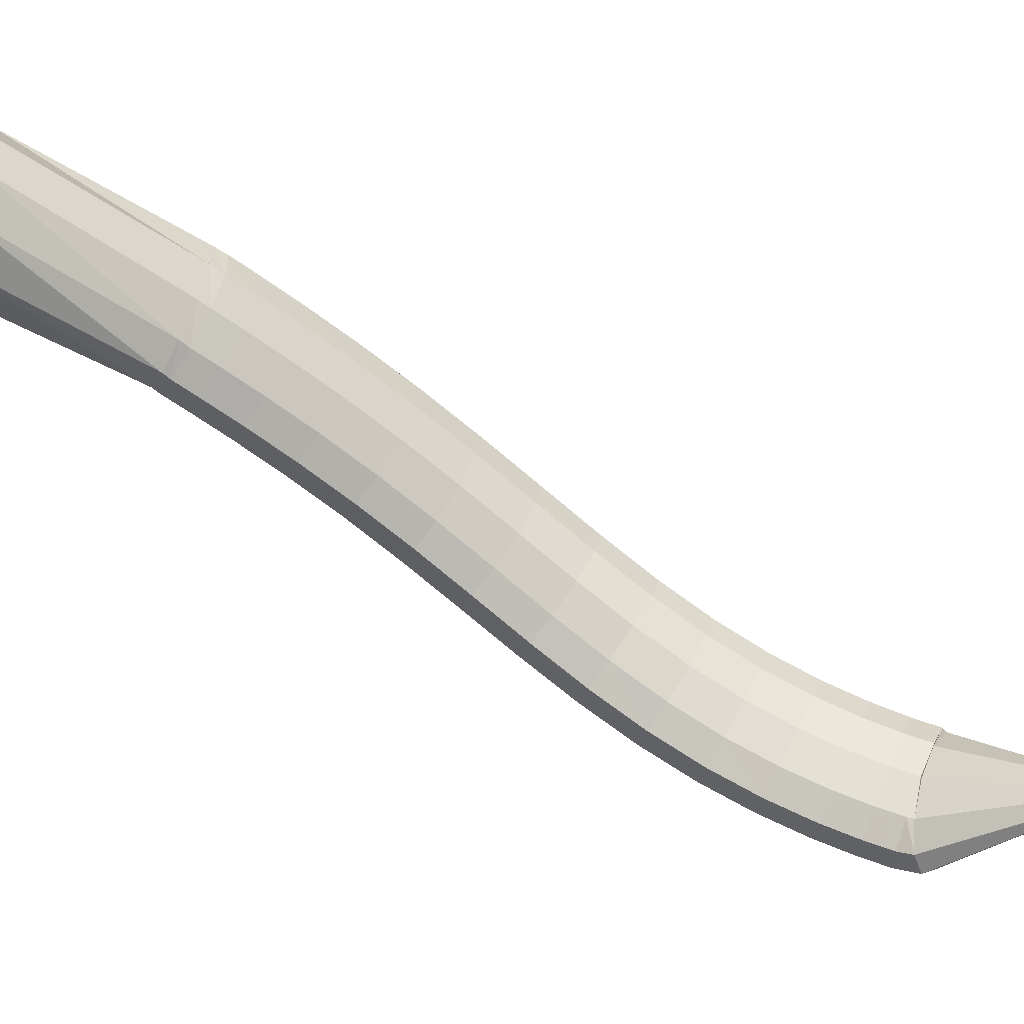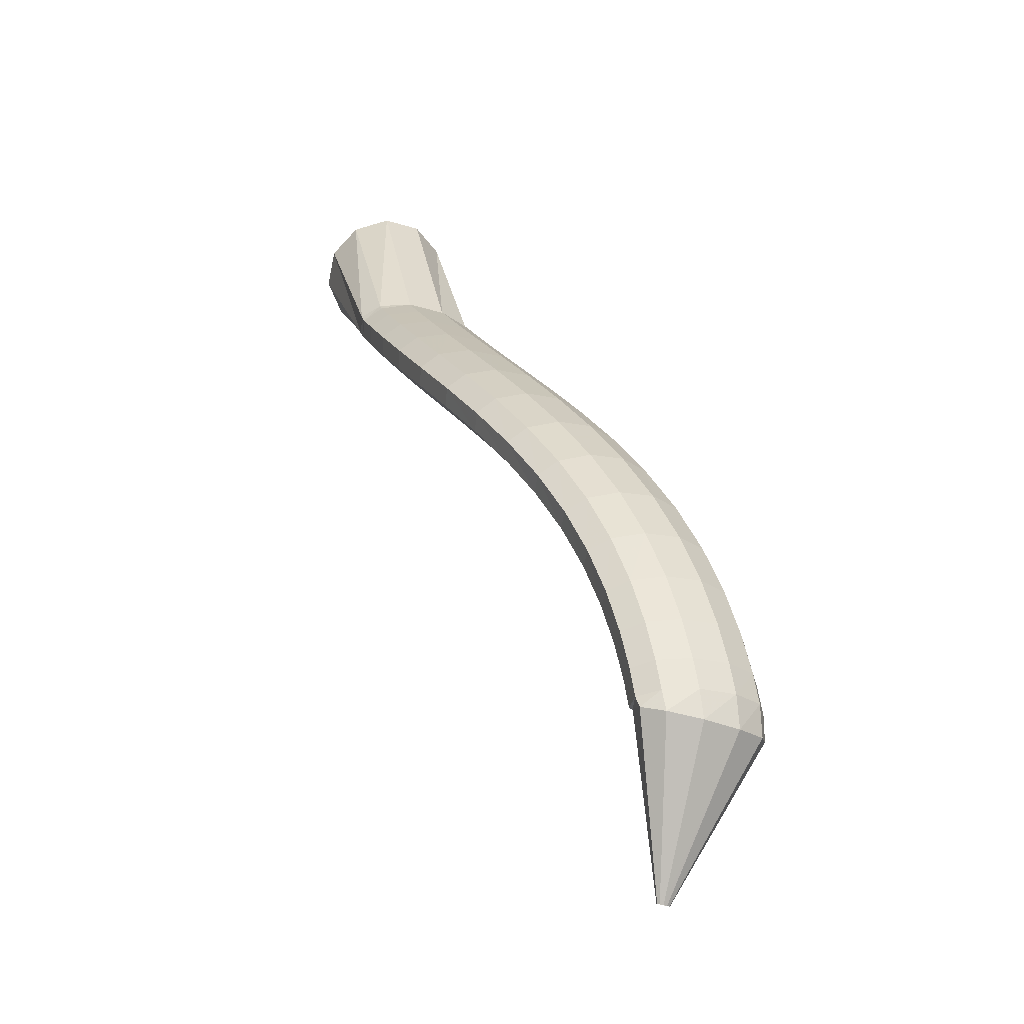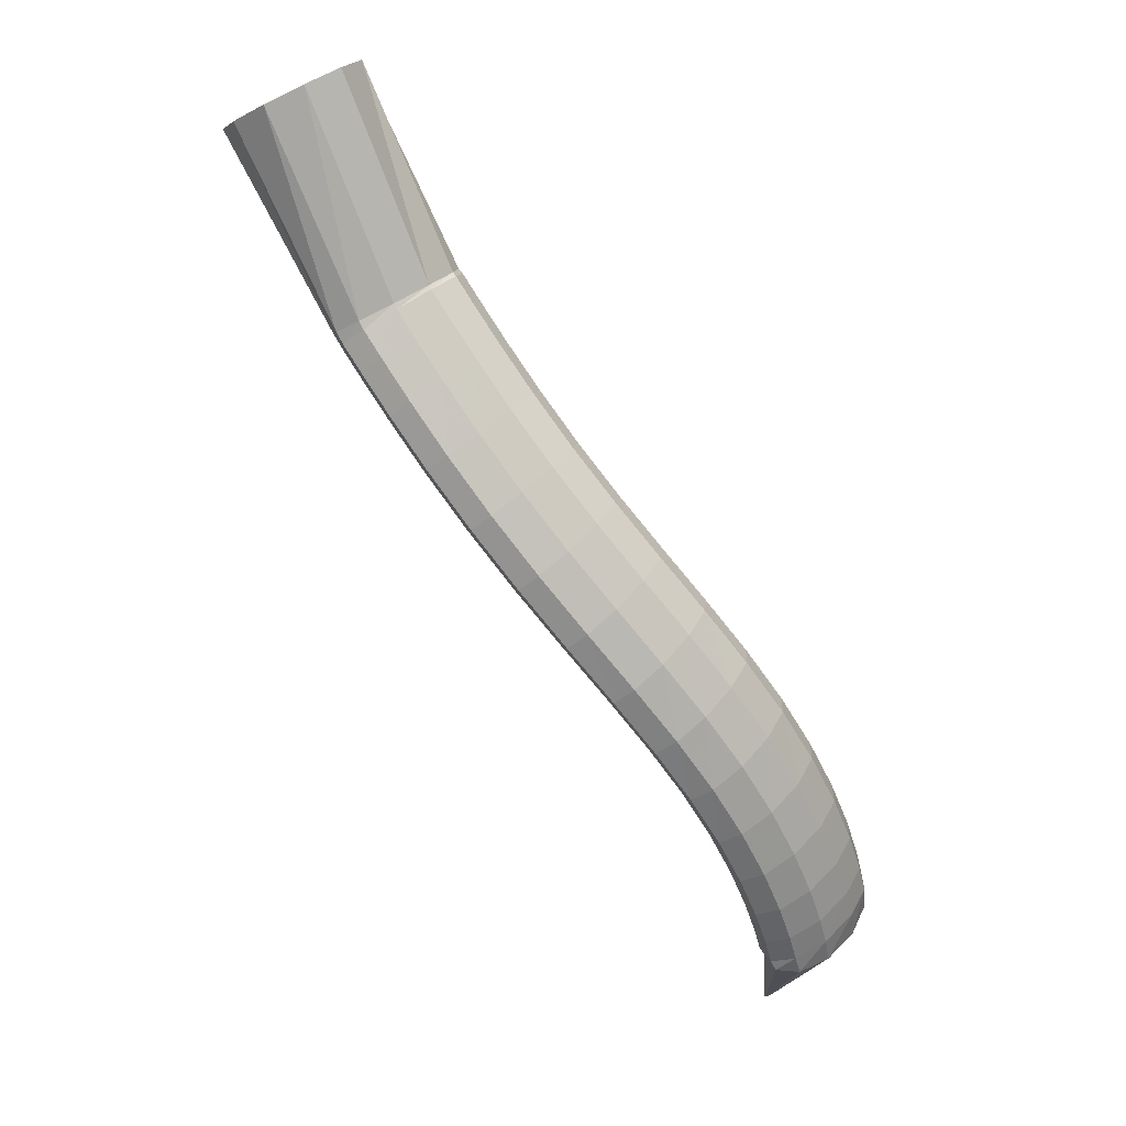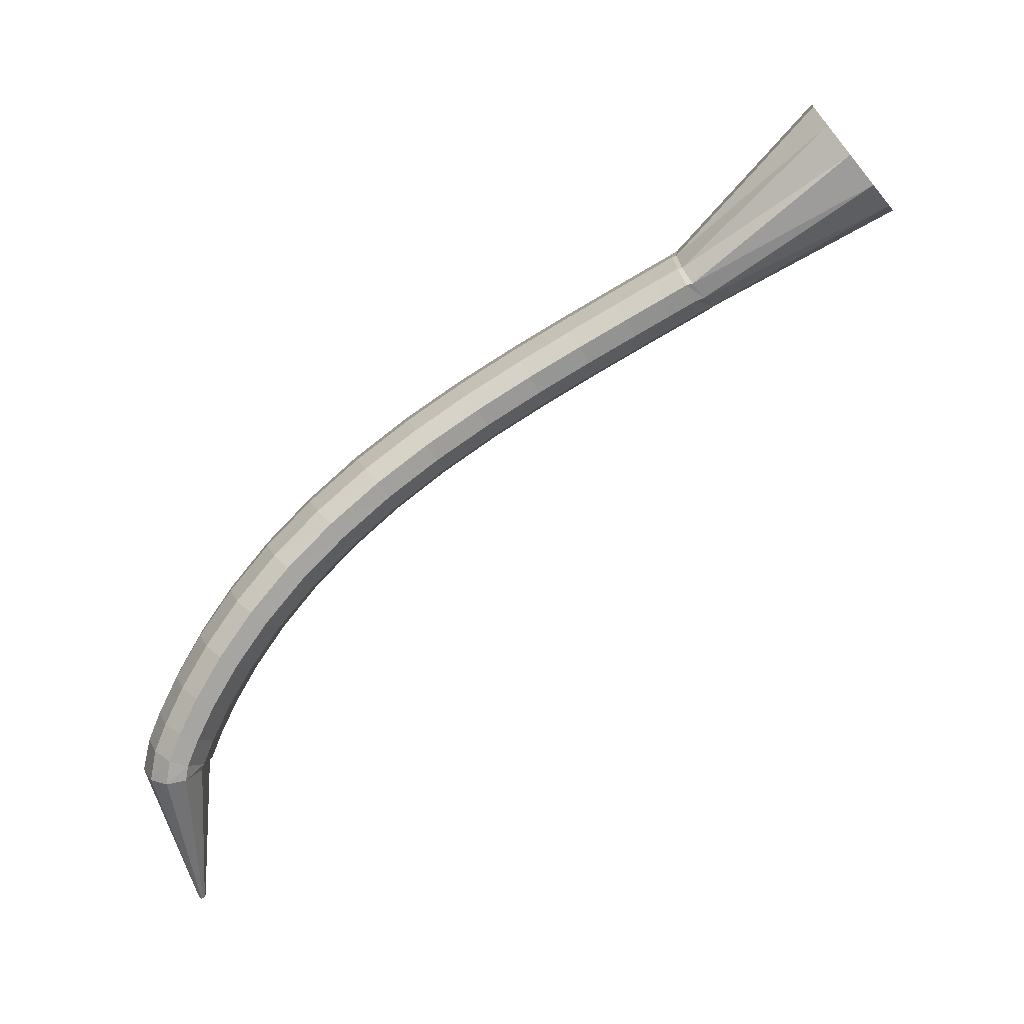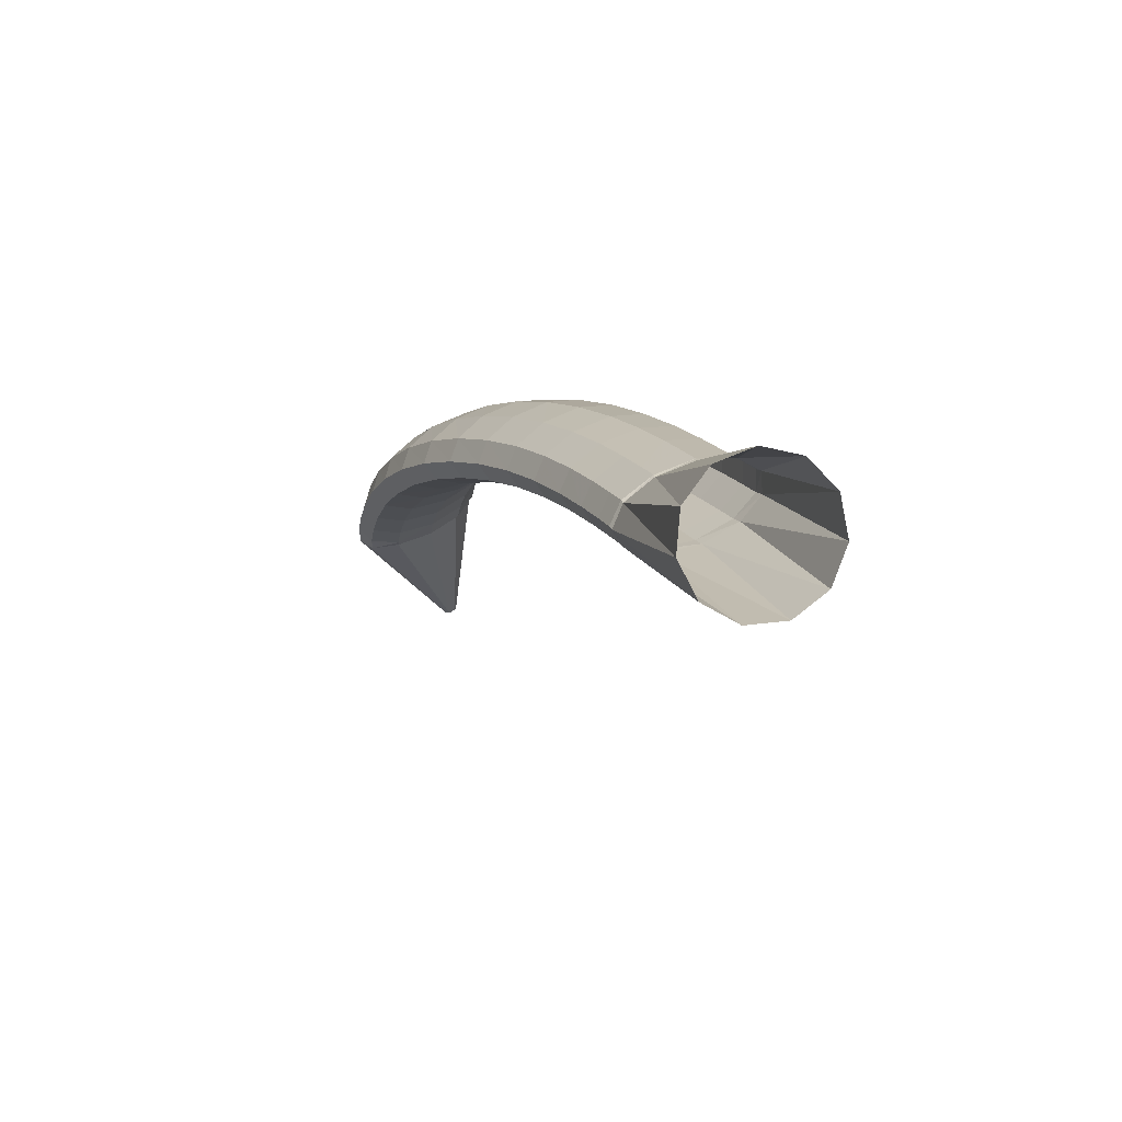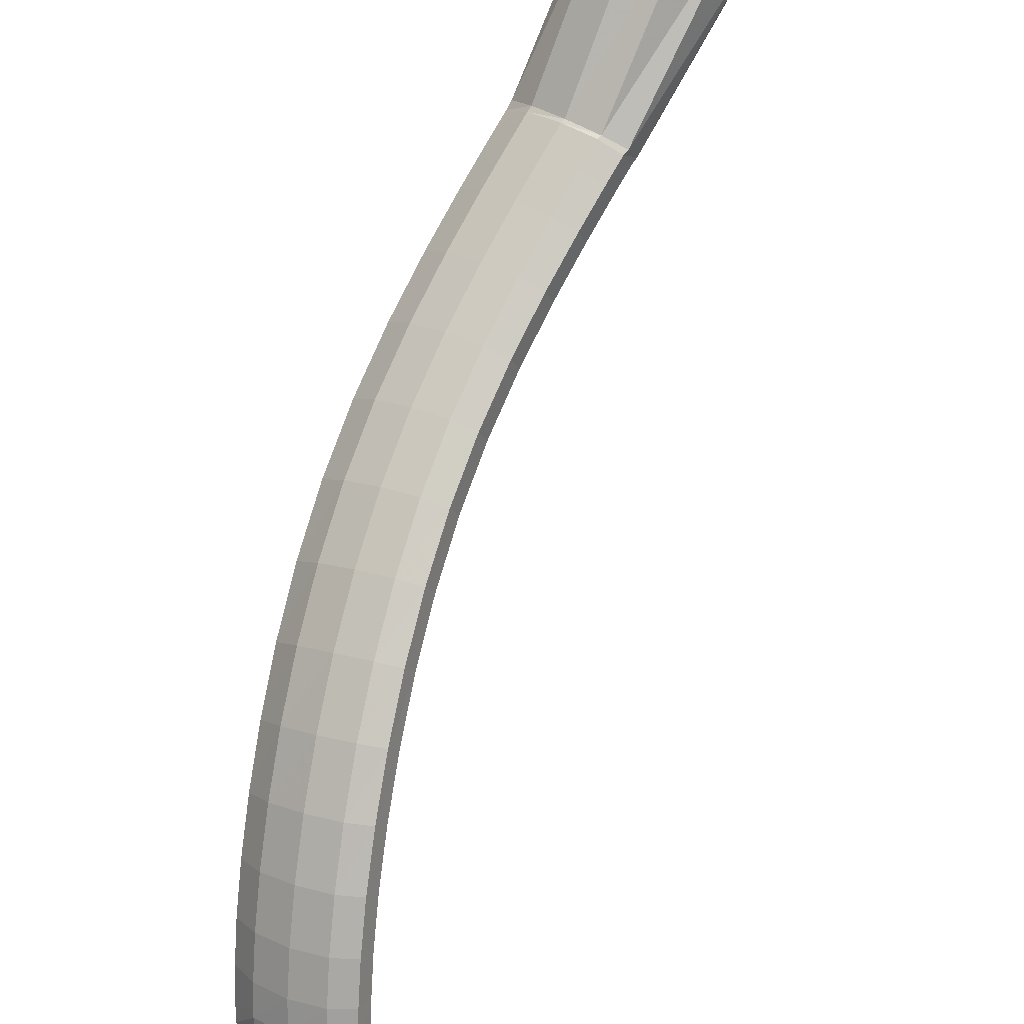
<metadata>
{"format":"obj","ext":"obj","renderer":"f3d","projection":"perspective","resolution":1024,"background":"white","views":[{"elev":10.4,"azim":124.6,"up":"+Y"},{"elev":-12.7,"azim":-71.5,"up":"+Z"},{"elev":57.1,"azim":-88.0,"up":"+Z"},{"elev":6.2,"azim":46.5,"up":"+Z"},{"elev":47.3,"azim":109.0,"up":"+Z"},{"elev":-57.3,"azim":15.5,"up":"+Y"}]}
</metadata>
<code>
g tube1
v 105.8 106.5 128.5
v 105.6 106.7 128.5
v 105.4 106.7 128.6
v 105.3 106.6 128.6
v 105.3 106.5 128.5
v 105.4 106.3 128.5
v 105.6 106.1 128.4
v 105.9 106 128.4
v 106 106 128.4
v 106.1 106.1 128.4
v 106 106.3 128.5
v 105.8 106.5 128.5
v 107.8 105.7 140
v 105.5 107.2 140.4
v 103.4 107.5 140.6
v 102.2 106.8 140.5
v 102.2 105 140.2
v 103.5 103 139.7
v 105.7 101.2 139.3
v 107.9 100.2 139
v 109.7 100.5 138.9
v 110.3 101.8 139.1
v 109.6 103.7 139.5
v 107.8 105.7 140
v 108 105.9 140
v 105.7 107.4 140.2
v 103.7 107.9 140.7
v 102.5 107.1 141.2
v 102.6 105.4 141.6
v 103.9 103.3 141.7
v 106 101.5 141.6
v 108.3 100.4 141.2
v 109.9 100.6 140.7
v 110.5 101.8 140.2
v 109.7 103.8 140
v 108 105.9 140
v 108.5 106.4 141.8
v 106.3 107.9 142
v 104.2 108.3 142.6
v 103.1 107.6 143.1
v 103.2 106 143.6
v 104.6 103.9 143.8
v 106.7 102 143.7
v 108.9 101 143.3
v 110.5 101.1 142.7
v 111.1 102.3 142.2
v 110.3 104.3 141.8
v 108.5 106.4 141.8
v 109.3 107.2 144.2
v 107.1 108.7 144.4
v 105.1 109.2 145
v 104 108.5 145.7
v 104.1 106.9 146.2
v 105.5 104.8 146.5
v 107.6 102.9 146.4
v 109.8 101.9 146
v 111.4 102 145.4
v 111.9 103.2 144.8
v 111.2 105.1 144.3
v 109.3 107.2 144.2
v 110.4 108.3 147
v 108.1 109.8 147.2
v 106.2 110.3 147.8
v 105.1 109.7 148.5
v 105.3 108.1 149.2
v 106.7 106.1 149.6
v 108.8 104.3 149.6
v 111.1 103.2 149.2
v 112.6 103.3 148.5
v 113.1 104.5 147.7
v 112.3 106.3 147.2
v 110.4 108.3 147
v 111.7 109.9 150
v 109.4 111.4 150.2
v 107.5 111.9 150.8
v 106.4 111.3 151.6
v 106.7 109.8 152.4
v 108.1 107.8 152.9
v 110.3 106 152.9
v 112.5 105 152.5
v 114.1 105.1 151.8
v 114.5 106.2 150.9
v 113.6 108 150.2
v 111.7 109.9 150
v 113.2 111.9 153
v 110.9 113.4 153.2
v 108.9 113.9 153.8
v 107.9 113.4 154.7
v 108.3 111.9 155.6
v 109.8 110 156.2
v 112 108.3 156.3
v 114.2 107.3 155.9
v 115.7 107.3 155.1
v 116.1 108.3 154.1
v 115.1 110.1 153.3
v 113.2 111.9 153
v 114.9 114.3 156
v 112.5 115.8 156.1
v 110.6 116.3 156.8
v 109.7 115.8 157.8
v 110 114.4 158.8
v 111.6 112.6 159.5
v 113.8 110.9 159.6
v 116.1 109.9 159.1
v 117.6 109.9 158.2
v 117.8 110.8 157.2
v 116.8 112.5 156.4
v 114.9 114.3 156
v 116.7 117.1 158.8
v 114.4 118.5 159.1
v 112.5 119.1 159.8
v 111.6 118.6 160.9
v 112 117.3 161.9
v 113.6 115.5 162.6
v 115.9 113.8 162.7
v 118.1 112.8 162.2
v 119.5 112.7 161.2
v 119.8 113.6 160.1
v 118.7 115.3 159.3
v 116.7 117.1 158.8
v 118.8 120 161.6
v 116.6 121.5 161.9
v 114.7 122.1 162.7
v 113.9 121.8 163.8
v 114.3 120.5 164.9
v 115.9 118.7 165.6
v 118.1 116.9 165.6
v 120.3 115.8 165
v 121.7 115.7 164
v 121.9 116.6 162.9
v 120.8 118.2 162
v 118.8 120 161.6
v 121.2 123 164.2
v 119 124.6 164.6
v 117.2 125.3 165.5
v 116.4 125 166.7
v 116.9 123.7 167.7
v 118.4 121.8 168.3
v 120.6 120 168.3
v 122.7 118.8 167.7
v 124 118.6 166.6
v 124.2 119.5 165.4
v 123.2 121.1 164.5
v 121.2 123 164.2
v 123.8 126 166.7
v 121.7 127.6 167.1
v 120 128.4 168.1
v 119.2 128.1 169.3
v 119.7 126.8 170.4
v 121.2 124.9 170.9
v 123.3 123 170.8
v 125.3 121.7 170.1
v 126.6 121.5 169
v 126.7 122.3 167.8
v 125.7 124 167
v 123.8 126 166.7
v 126.5 128.7 169
v 124.5 130.4 169.5
v 122.8 131.3 170.5
v 122.1 131 171.7
v 122.5 129.7 172.8
v 123.9 127.7 173.3
v 126 125.8 173.1
v 127.9 124.4 172.4
v 129.2 124.1 171.2
v 129.3 124.9 170
v 128.3 126.7 169.2
v 126.5 128.7 169
v 129.1 131 171.1
v 127.1 132.8 171.6
v 125.4 133.7 172.6
v 124.7 133.4 173.9
v 125.1 132.1 174.9
v 126.5 130.1 175.4
v 128.5 128.1 175.2
v 130.4 126.7 174.4
v 131.6 126.4 173.2
v 131.8 127.2 172
v 130.8 129 171.2
v 129.1 131 171.1
v 131.2 132.9 172.7
v 129.2 134.7 173.2
v 127.6 135.6 174.3
v 126.9 135.3 175.5
v 127.3 134 176.5
v 128.7 132 177
v 130.6 129.9 176.8
v 132.5 128.5 175.9
v 133.7 128.2 174.7
v 133.8 129 173.6
v 132.9 130.8 172.8
v 131.2 132.9 172.7
v 132.5 134 173.7
v 130.6 135.8 174.3
v 129 136.8 175.3
v 128.3 136.5 176.6
v 128.7 135.2 177.6
v 130 133.1 178
v 131.9 131.1 177.8
v 133.8 129.6 176.9
v 135 129.3 175.7
v 135.2 130.1 174.6
v 134.2 131.9 173.8
v 132.5 134 173.7
v 133.2 134.6 174.2
v 131.3 136.5 174.9
v 129.6 137.3 176
v 128.8 136.9 177.1
v 129.1 135.5 178
v 130.3 133.3 178.3
v 132.2 131.2 177.9
v 134.1 129.8 177
v 135.3 129.6 175.9
v 135.6 130.6 174.8
v 134.8 132.4 174.2
v 133.2 134.6 174.2
v 143.5 142.5 181.2
v 141.4 144.2 182.2
v 139.4 144.5 184.1
v 138 143.5 186.3
v 137.7 141.3 188.2
v 138.7 138.8 189
v 140.5 136.7 188.7
v 142.7 135.7 187.2
v 144.5 136.1 185
v 145.3 137.7 182.9
v 145 140.2 181.5
v 143.5 142.5 181.2
f 1 2 14
f 14 13 1
f 2 3 15
f 15 14 2
f 3 4 16
f 16 15 3
f 4 5 17
f 17 16 4
f 5 6 18
f 18 17 5
f 6 7 19
f 19 18 6
f 7 8 20
f 20 19 7
f 8 9 21
f 21 20 8
f 9 10 22
f 22 21 9
f 10 11 23
f 23 22 10
f 11 12 24
f 24 23 11
f 13 14 26
f 26 25 13
f 14 15 27
f 27 26 14
f 15 16 28
f 28 27 15
f 16 17 29
f 29 28 16
f 17 18 30
f 30 29 17
f 18 19 31
f 31 30 18
f 19 20 32
f 32 31 19
f 20 21 33
f 33 32 20
f 21 22 34
f 34 33 21
f 22 23 35
f 35 34 22
f 23 24 36
f 36 35 23
f 25 26 38
f 38 37 25
f 26 27 39
f 39 38 26
f 27 28 40
f 40 39 27
f 28 29 41
f 41 40 28
f 29 30 42
f 42 41 29
f 30 31 43
f 43 42 30
f 31 32 44
f 44 43 31
f 32 33 45
f 45 44 32
f 33 34 46
f 46 45 33
f 34 35 47
f 47 46 34
f 35 36 48
f 48 47 35
f 37 38 50
f 50 49 37
f 38 39 51
f 51 50 38
f 39 40 52
f 52 51 39
f 40 41 53
f 53 52 40
f 41 42 54
f 54 53 41
f 42 43 55
f 55 54 42
f 43 44 56
f 56 55 43
f 44 45 57
f 57 56 44
f 45 46 58
f 58 57 45
f 46 47 59
f 59 58 46
f 47 48 60
f 60 59 47
f 49 50 62
f 62 61 49
f 50 51 63
f 63 62 50
f 51 52 64
f 64 63 51
f 52 53 65
f 65 64 52
f 53 54 66
f 66 65 53
f 54 55 67
f 67 66 54
f 55 56 68
f 68 67 55
f 56 57 69
f 69 68 56
f 57 58 70
f 70 69 57
f 58 59 71
f 71 70 58
f 59 60 72
f 72 71 59
f 61 62 74
f 74 73 61
f 62 63 75
f 75 74 62
f 63 64 76
f 76 75 63
f 64 65 77
f 77 76 64
f 65 66 78
f 78 77 65
f 66 67 79
f 79 78 66
f 67 68 80
f 80 79 67
f 68 69 81
f 81 80 68
f 69 70 82
f 82 81 69
f 70 71 83
f 83 82 70
f 71 72 84
f 84 83 71
f 73 74 86
f 86 85 73
f 74 75 87
f 87 86 74
f 75 76 88
f 88 87 75
f 76 77 89
f 89 88 76
f 77 78 90
f 90 89 77
f 78 79 91
f 91 90 78
f 79 80 92
f 92 91 79
f 80 81 93
f 93 92 80
f 81 82 94
f 94 93 81
f 82 83 95
f 95 94 82
f 83 84 96
f 96 95 83
f 85 86 98
f 98 97 85
f 86 87 99
f 99 98 86
f 87 88 100
f 100 99 87
f 88 89 101
f 101 100 88
f 89 90 102
f 102 101 89
f 90 91 103
f 103 102 90
f 91 92 104
f 104 103 91
f 92 93 105
f 105 104 92
f 93 94 106
f 106 105 93
f 94 95 107
f 107 106 94
f 95 96 108
f 108 107 95
f 97 98 110
f 110 109 97
f 98 99 111
f 111 110 98
f 99 100 112
f 112 111 99
f 100 101 113
f 113 112 100
f 101 102 114
f 114 113 101
f 102 103 115
f 115 114 102
f 103 104 116
f 116 115 103
f 104 105 117
f 117 116 104
f 105 106 118
f 118 117 105
f 106 107 119
f 119 118 106
f 107 108 120
f 120 119 107
f 109 110 122
f 122 121 109
f 110 111 123
f 123 122 110
f 111 112 124
f 124 123 111
f 112 113 125
f 125 124 112
f 113 114 126
f 126 125 113
f 114 115 127
f 127 126 114
f 115 116 128
f 128 127 115
f 116 117 129
f 129 128 116
f 117 118 130
f 130 129 117
f 118 119 131
f 131 130 118
f 119 120 132
f 132 131 119
f 121 122 134
f 134 133 121
f 122 123 135
f 135 134 122
f 123 124 136
f 136 135 123
f 124 125 137
f 137 136 124
f 125 126 138
f 138 137 125
f 126 127 139
f 139 138 126
f 127 128 140
f 140 139 127
f 128 129 141
f 141 140 128
f 129 130 142
f 142 141 129
f 130 131 143
f 143 142 130
f 131 132 144
f 144 143 131
f 133 134 146
f 146 145 133
f 134 135 147
f 147 146 134
f 135 136 148
f 148 147 135
f 136 137 149
f 149 148 136
f 137 138 150
f 150 149 137
f 138 139 151
f 151 150 138
f 139 140 152
f 152 151 139
f 140 141 153
f 153 152 140
f 141 142 154
f 154 153 141
f 142 143 155
f 155 154 142
f 143 144 156
f 156 155 143
f 145 146 158
f 158 157 145
f 146 147 159
f 159 158 146
f 147 148 160
f 160 159 147
f 148 149 161
f 161 160 148
f 149 150 162
f 162 161 149
f 150 151 163
f 163 162 150
f 151 152 164
f 164 163 151
f 152 153 165
f 165 164 152
f 153 154 166
f 166 165 153
f 154 155 167
f 167 166 154
f 155 156 168
f 168 167 155
f 157 158 170
f 170 169 157
f 158 159 171
f 171 170 158
f 159 160 172
f 172 171 159
f 160 161 173
f 173 172 160
f 161 162 174
f 174 173 161
f 162 163 175
f 175 174 162
f 163 164 176
f 176 175 163
f 164 165 177
f 177 176 164
f 165 166 178
f 178 177 165
f 166 167 179
f 179 178 166
f 167 168 180
f 180 179 167
f 169 170 182
f 182 181 169
f 170 171 183
f 183 182 170
f 171 172 184
f 184 183 171
f 172 173 185
f 185 184 172
f 173 174 186
f 186 185 173
f 174 175 187
f 187 186 174
f 175 176 188
f 188 187 175
f 176 177 189
f 189 188 176
f 177 178 190
f 190 189 177
f 178 179 191
f 191 190 178
f 179 180 192
f 192 191 179
f 181 182 194
f 194 193 181
f 182 183 195
f 195 194 182
f 183 184 196
f 196 195 183
f 184 185 197
f 197 196 184
f 185 186 198
f 198 197 185
f 186 187 199
f 199 198 186
f 187 188 200
f 200 199 187
f 188 189 201
f 201 200 188
f 189 190 202
f 202 201 189
f 190 191 203
f 203 202 190
f 191 192 204
f 204 203 191
f 193 194 206
f 206 205 193
f 194 195 207
f 207 206 194
f 195 196 208
f 208 207 195
f 196 197 209
f 209 208 196
f 197 198 210
f 210 209 197
f 198 199 211
f 211 210 198
f 199 200 212
f 212 211 199
f 200 201 213
f 213 212 200
f 201 202 214
f 214 213 201
f 202 203 215
f 215 214 202
f 203 204 216
f 216 215 203
f 205 206 218
f 218 217 205
f 206 207 219
f 219 218 206
f 207 208 220
f 220 219 207
f 208 209 221
f 221 220 208
f 209 210 222
f 222 221 209
f 210 211 223
f 223 222 210
f 211 212 224
f 224 223 211
f 212 213 225
f 225 224 212
f 213 214 226
f 226 225 213
f 214 215 227
f 227 226 214
f 215 216 228
f 228 227 215

</code>
